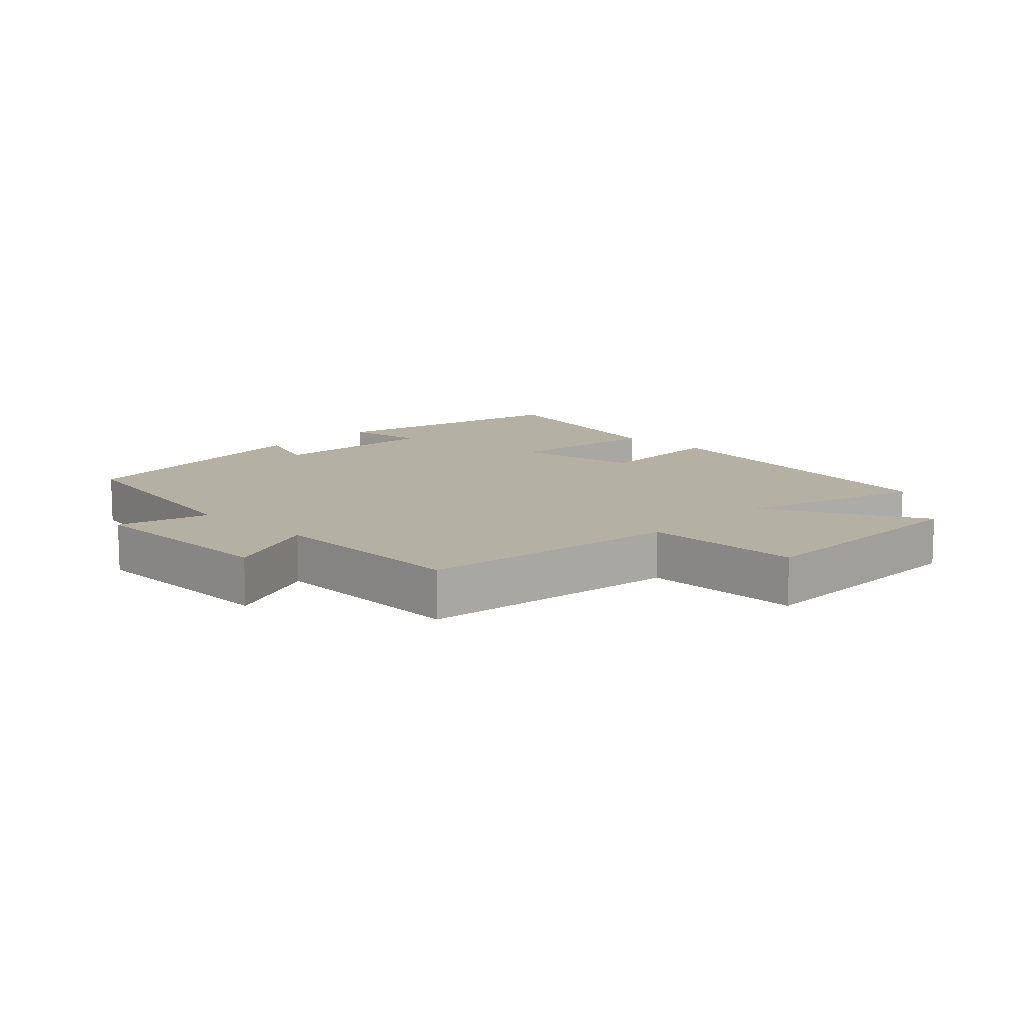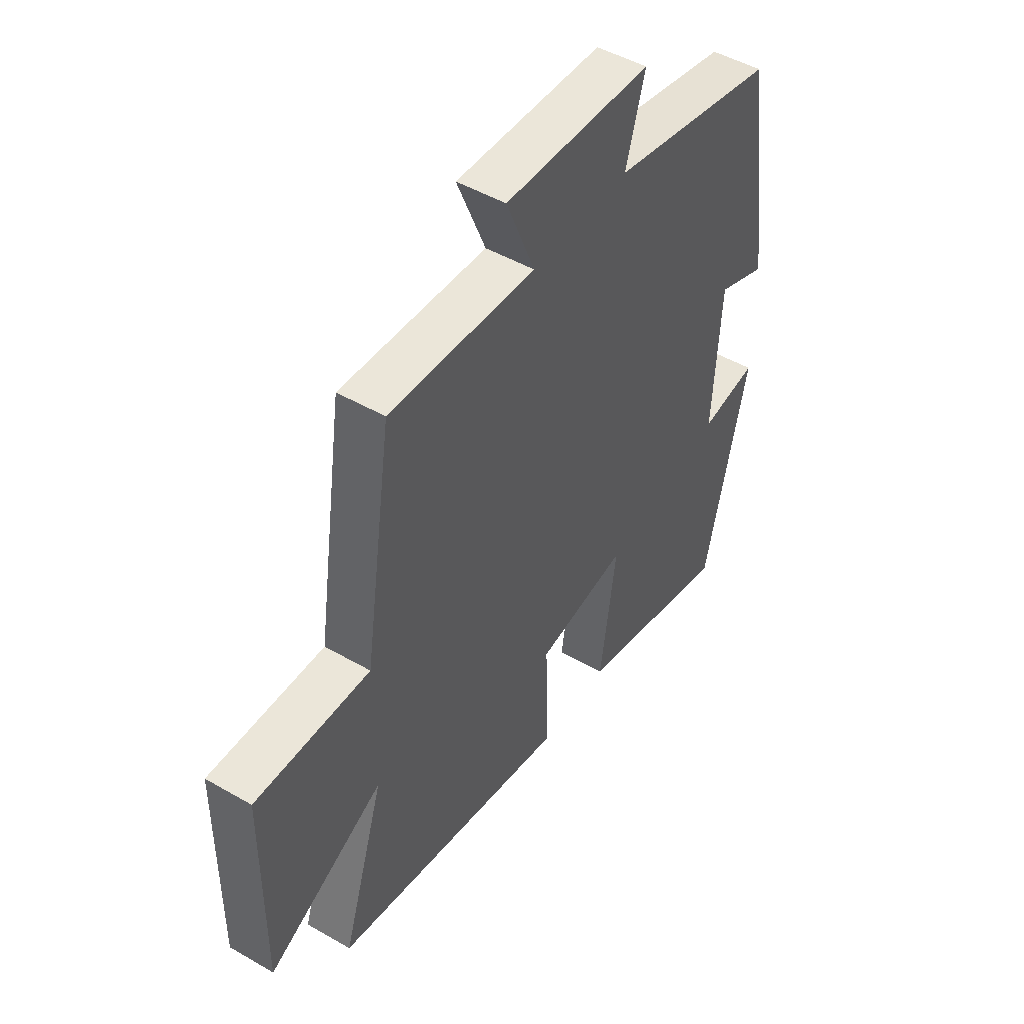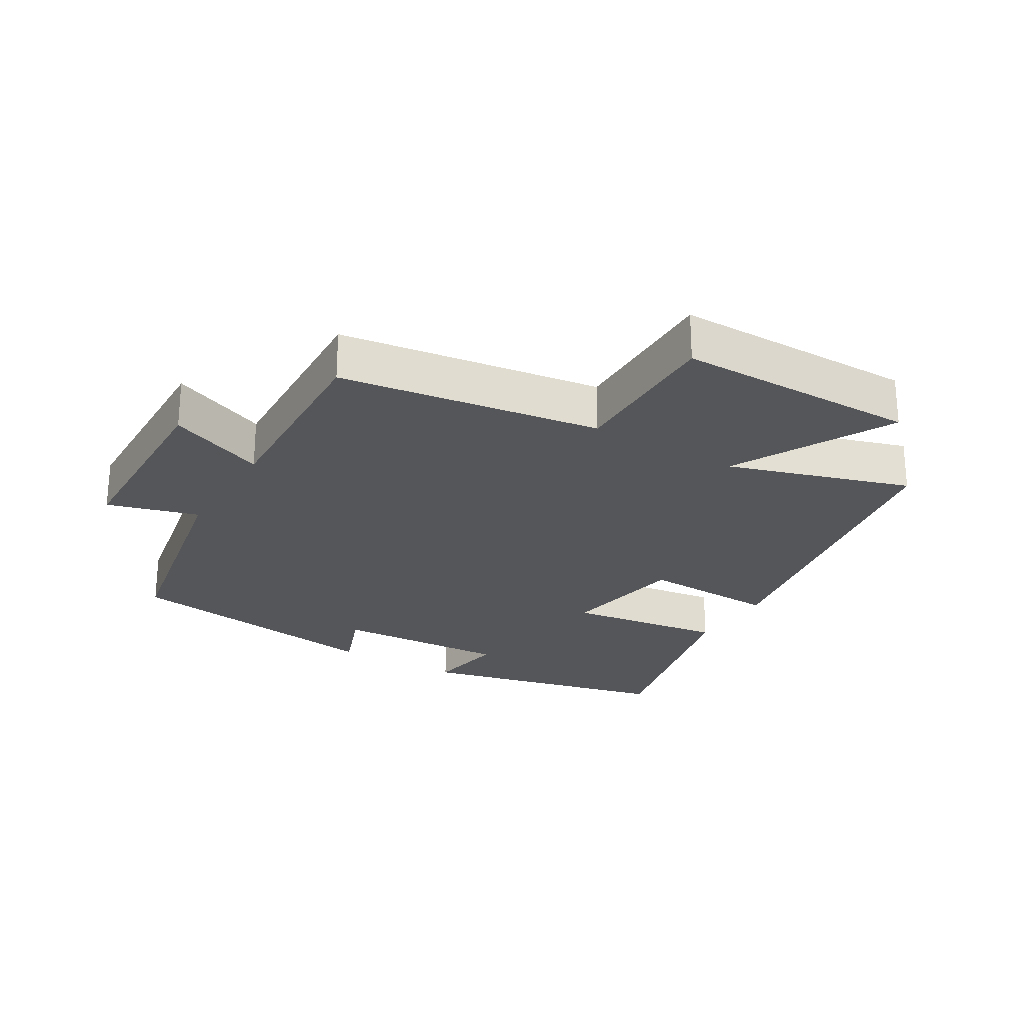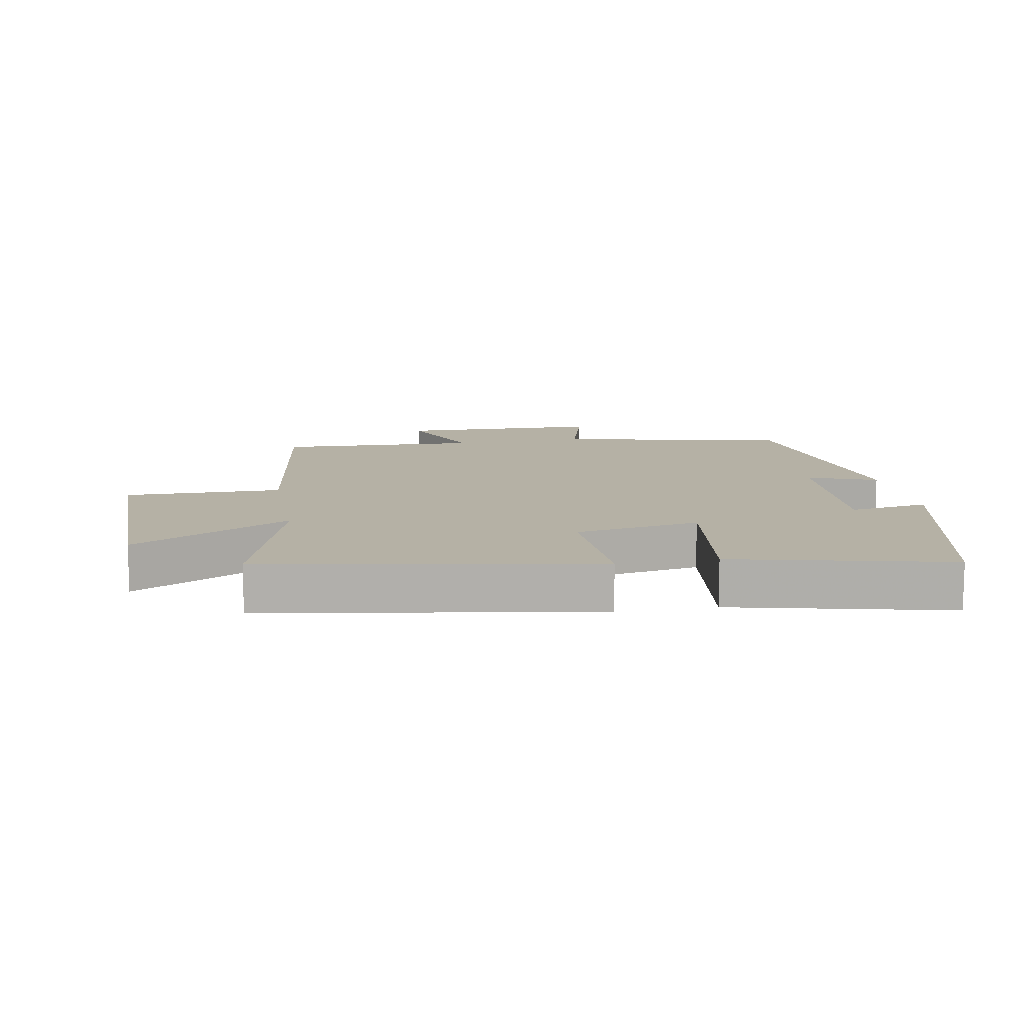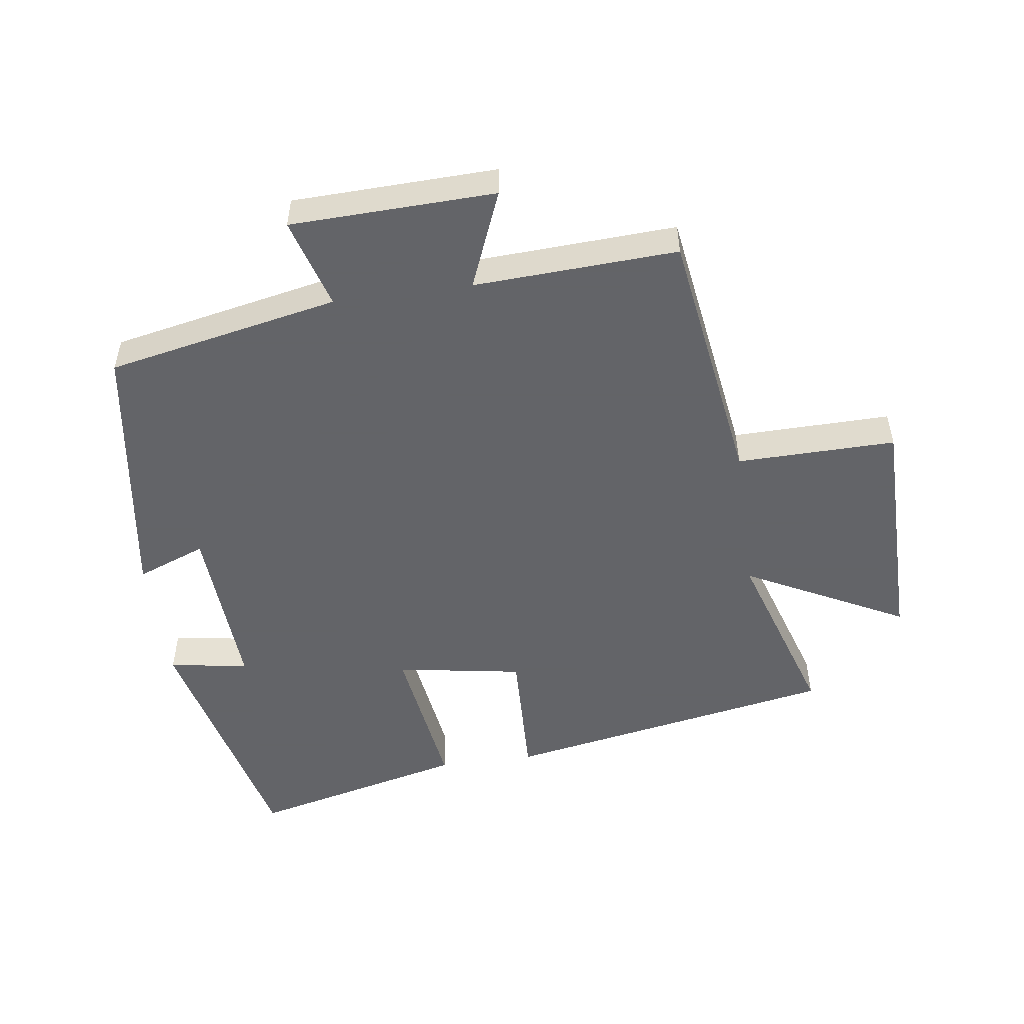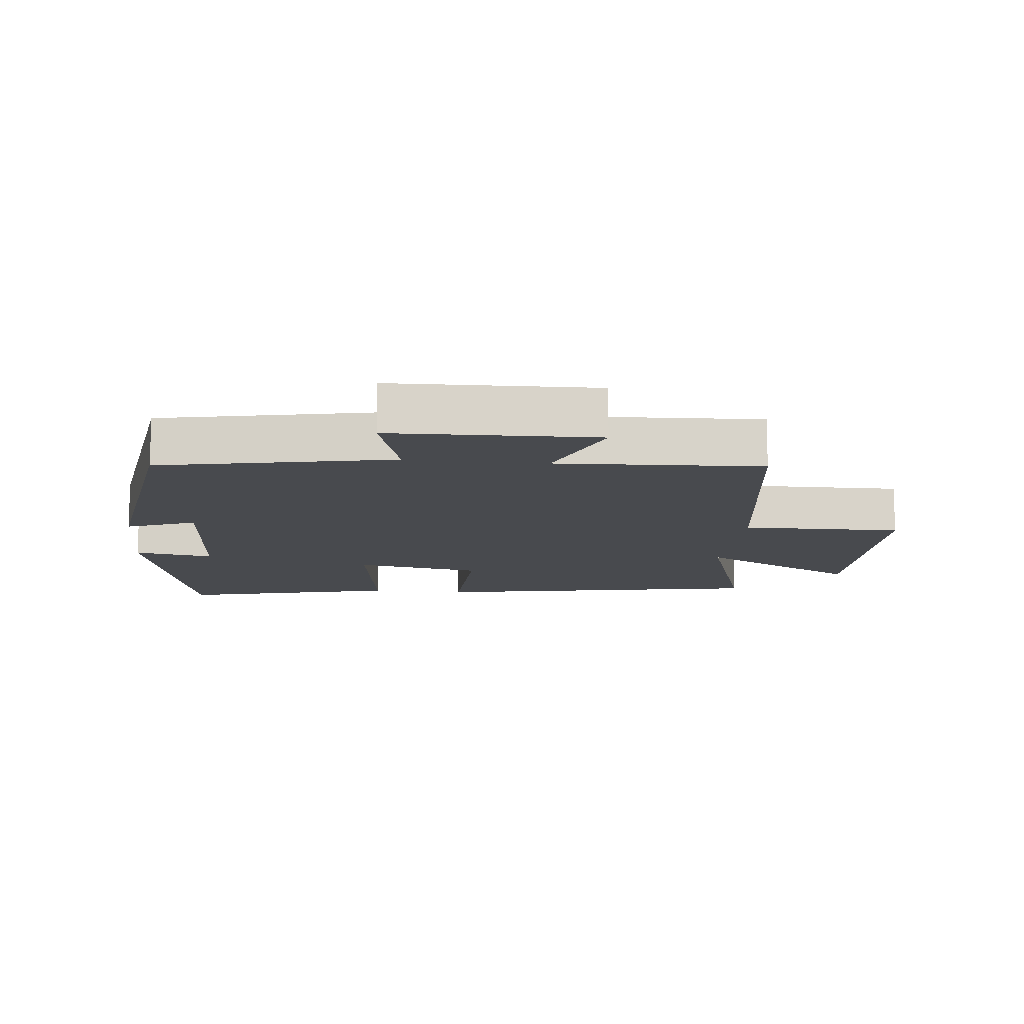
<metadata>
{"format":"obj","ext":"obj","renderer":"f3d","projection":"perspective","resolution":1024,"background":"white","views":[{"elev":11.6,"azim":43.7,"up":"+Y"},{"elev":48.2,"azim":122.9,"up":"+Z"},{"elev":-25.2,"azim":58.8,"up":"+Y"},{"elev":11.9,"azim":169.3,"up":"+Y"},{"elev":-51.3,"azim":7.9,"up":"+Y"},{"elev":-12.9,"azim":-6.1,"up":"+Y"}]}
</metadata>
<code>
v -0.407 0.07 -0.581
v -0.5 0.07 -0.193
v -0.378 0.07 -0.212
v -0.394 0.07 0.056
v -0.5 0.07 0.015
v -0.44 0.07 0.428
v -0.084 0.07 0.5
v -0.125 0.07 0.64
v 0.189 0.07 0.65
v 0.128 0.07 0.5
v 0.44 0.07 0.516
v 0.5 0.07 0.115
v 0.744 0.07 0.119
v 0.746 0.07 -0.253
v 0.5 0.07 -0.127
v 0.589 0.07 -0.406
v 0.078 0.07 -0.5
v 0.085 0.07 -0.29
v -0.109 0.07 -0.258
v -0.074 0.07 -0.5
v -0.407 0 -0.581
v -0.5 0 -0.193
v -0.378 0 -0.212
v -0.394 0 0.056
v -0.5 0 0.015
v -0.44 0 0.428
v -0.084 0 0.5
v -0.125 0 0.64
v 0.189 0 0.65
v 0.128 0 0.5
v 0.44 0 0.516
v 0.5 0 0.115
v 0.744 0 0.119
v 0.746 0 -0.253
v 0.5 0 -0.127
v 0.589 0 -0.406
v 0.078 0 -0.5
v 0.085 0 -0.29
v -0.109 0 -0.258
v -0.074 0 -0.5
f 1 2 3
f 20 1 3
f 19 20 3
f 18 19 3 4
f 15 16 17 18
f 15 18 4
f 12 13 14 15
f 12 15 4
f 11 12 4
f 10 11 4
f 7 8 9 10
f 6 7 10
f 5 6 10
f 4 5 10
f 23 22 21
f 23 21 40
f 23 40 39
f 24 23 39 38
f 38 37 36 35
f 24 38 35
f 35 34 33 32
f 24 35 32
f 24 32 31
f 24 31 30
f 30 29 28 27
f 30 27 26
f 30 26 25
f 30 25 24
f 1 21 22 2
f 2 22 23 3
f 3 23 24 4
f 4 24 25 5
f 5 25 26 6
f 6 26 27 7
f 7 27 28 8
f 8 28 29 9
f 9 29 30 10
f 10 30 31 11
f 11 31 32 12
f 12 32 33 13
f 13 33 34 14
f 14 34 35 15
f 15 35 36 16
f 16 36 37 17
f 17 37 38 18
f 18 38 39 19
f 19 39 40 20
f 20 40 21 1

</code>
